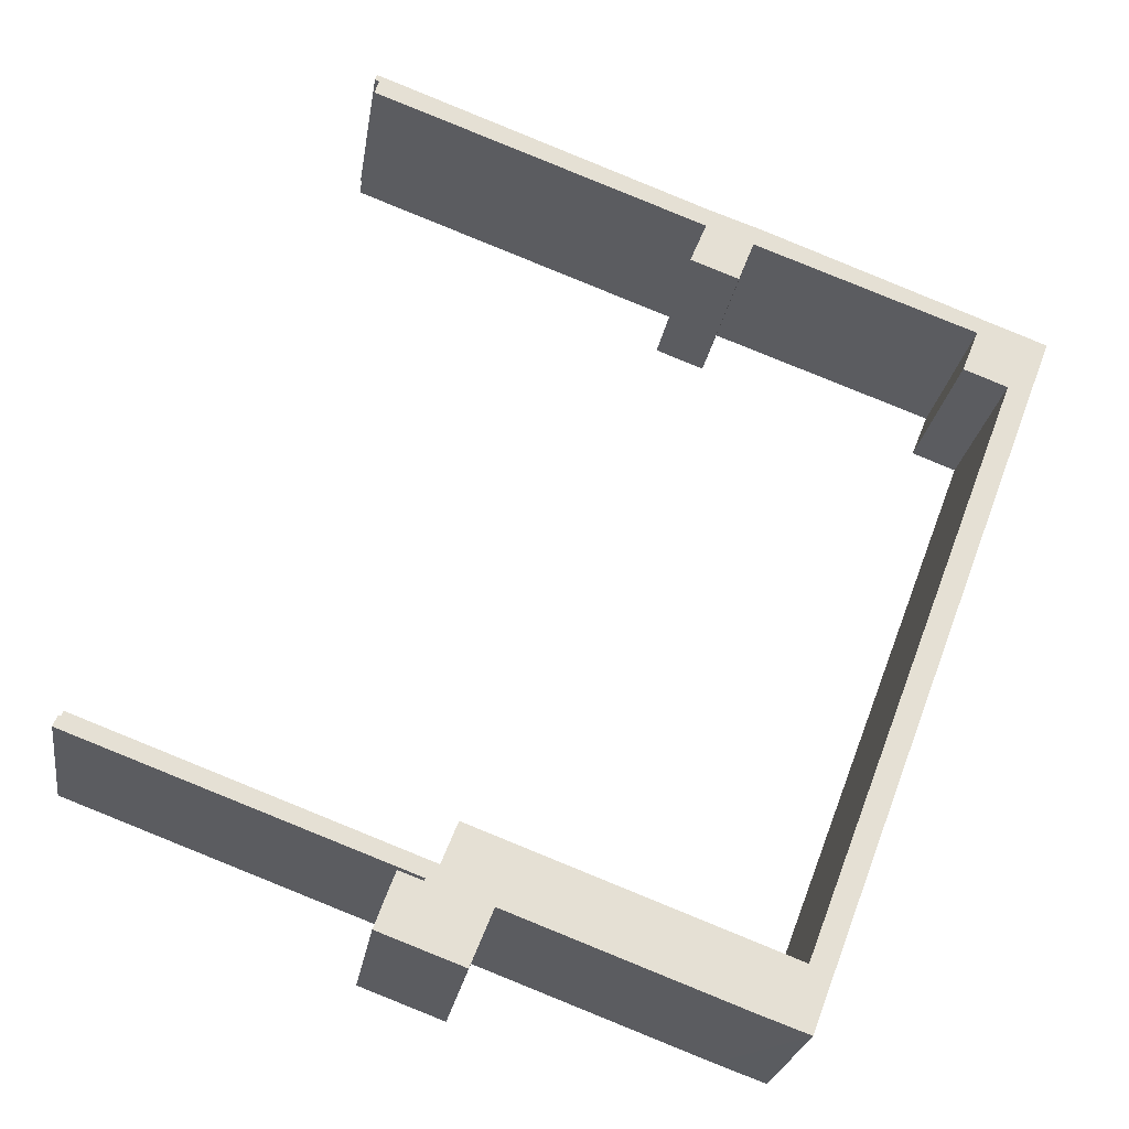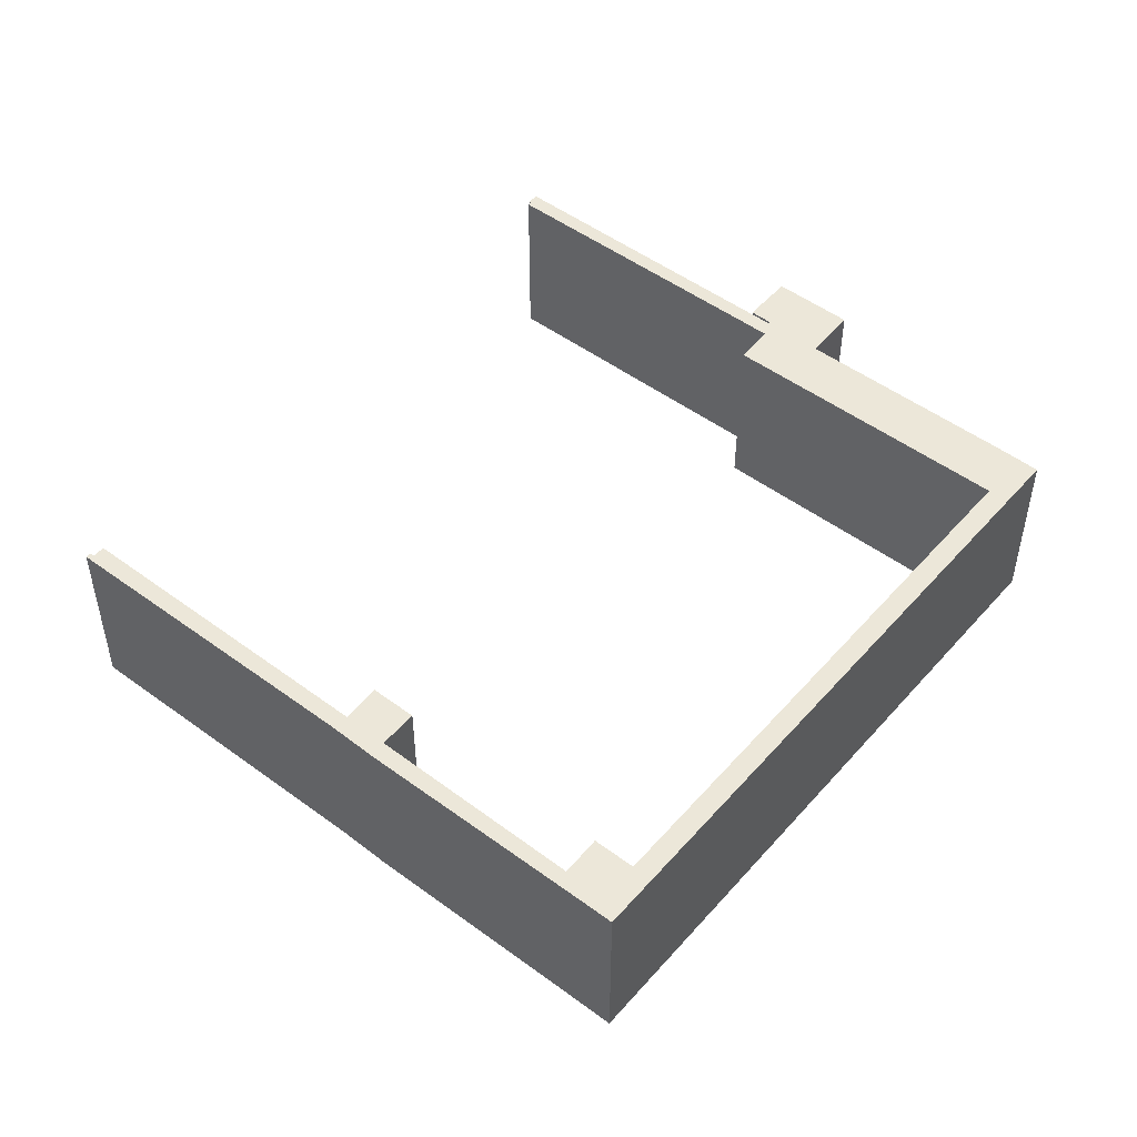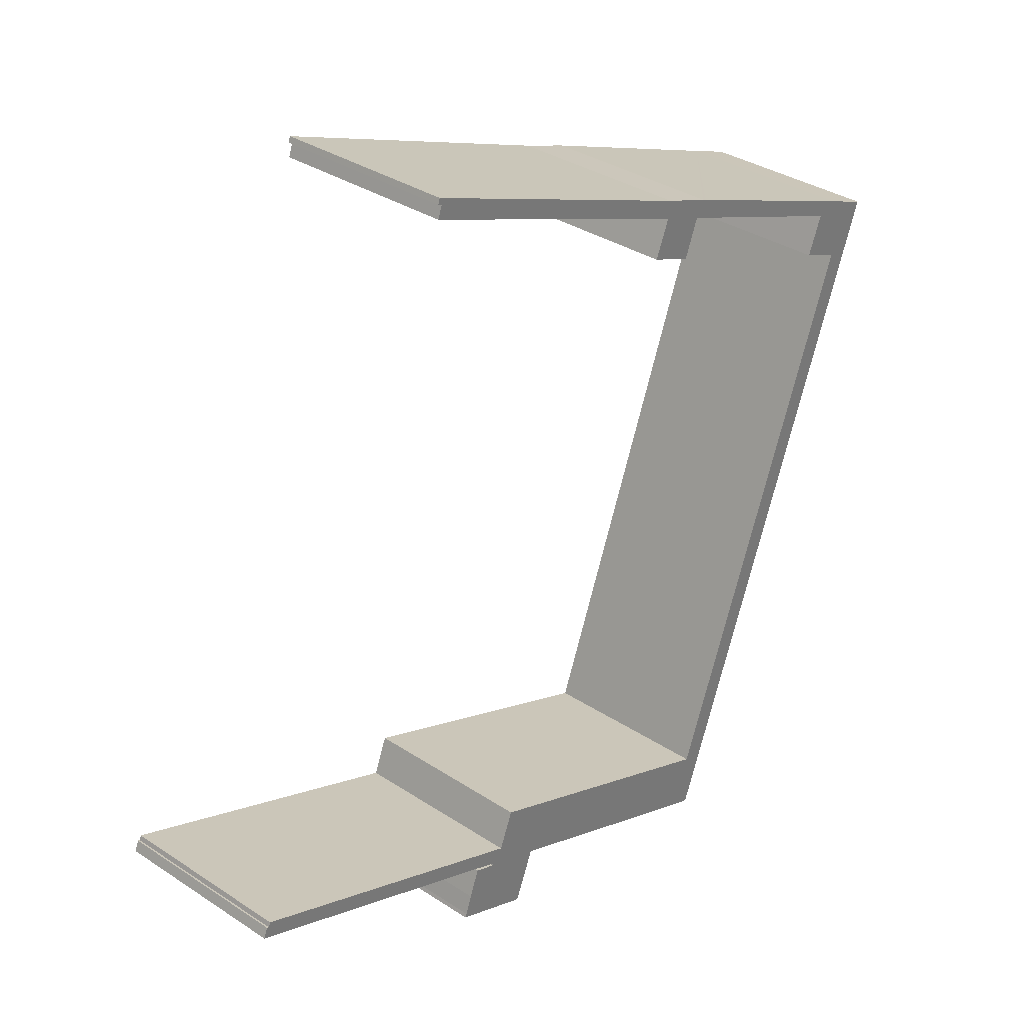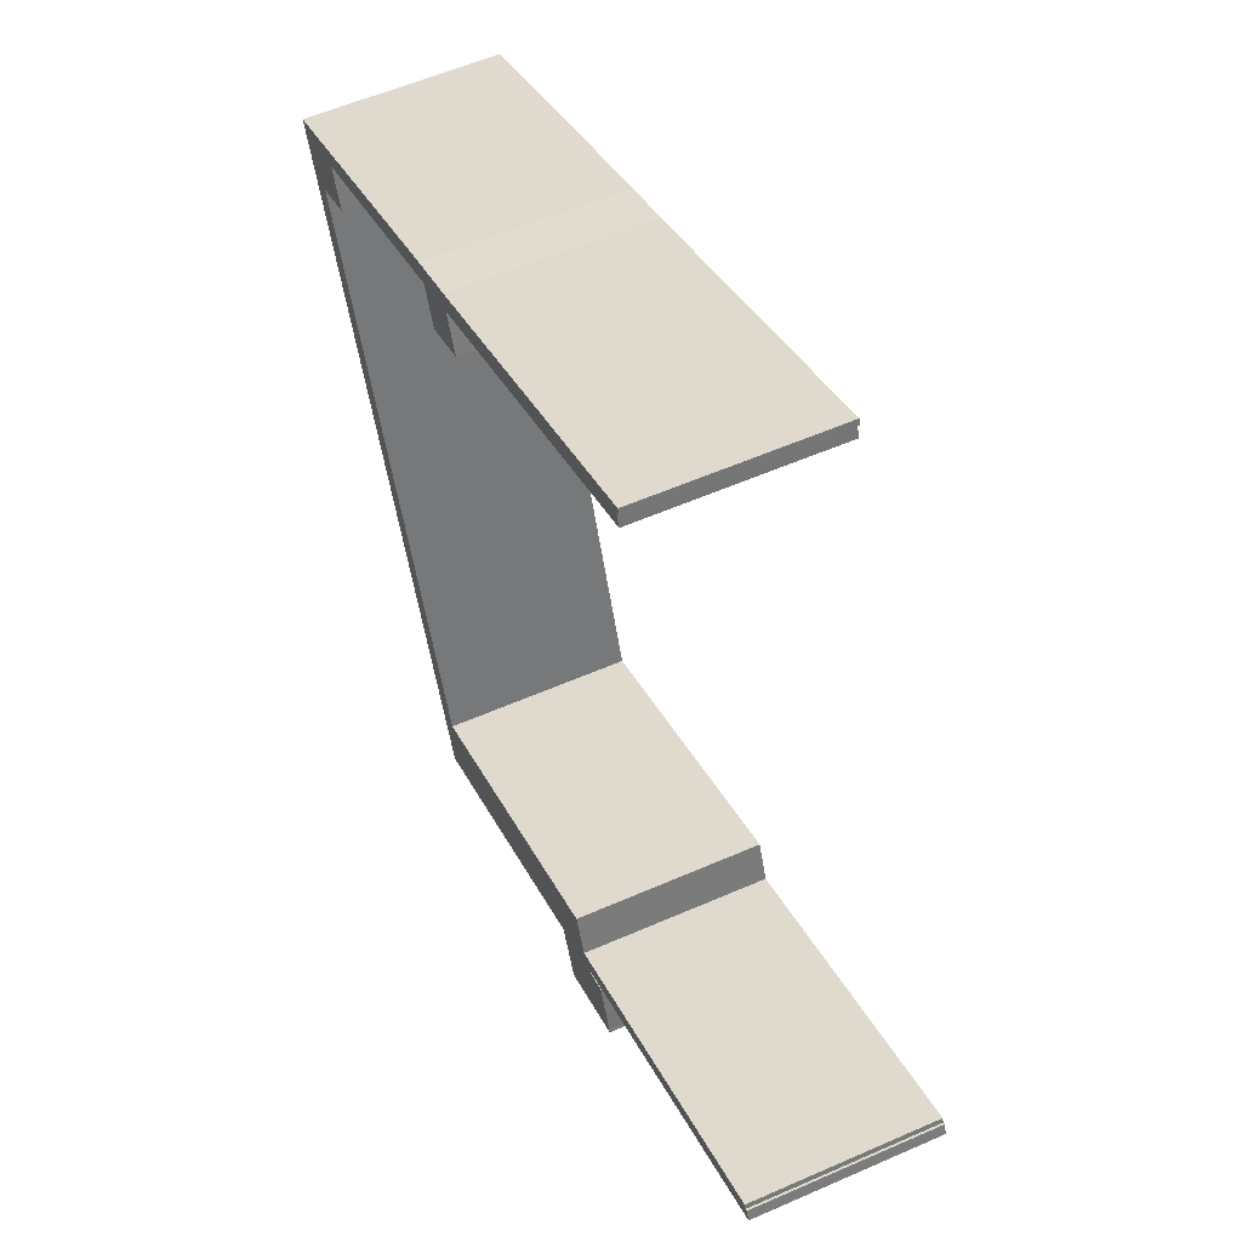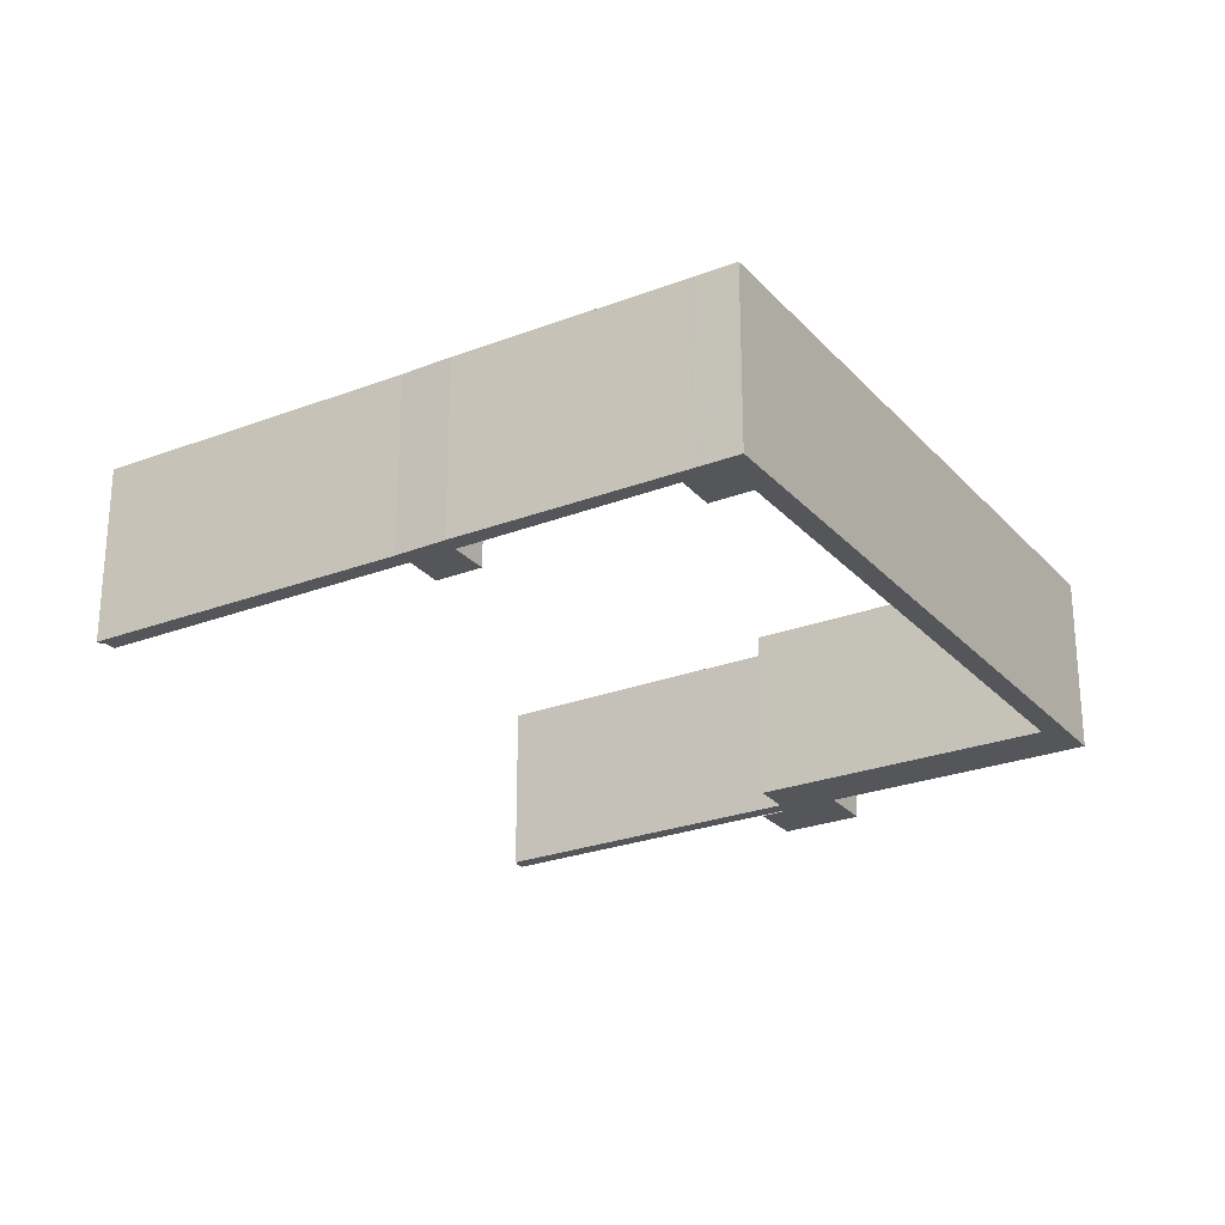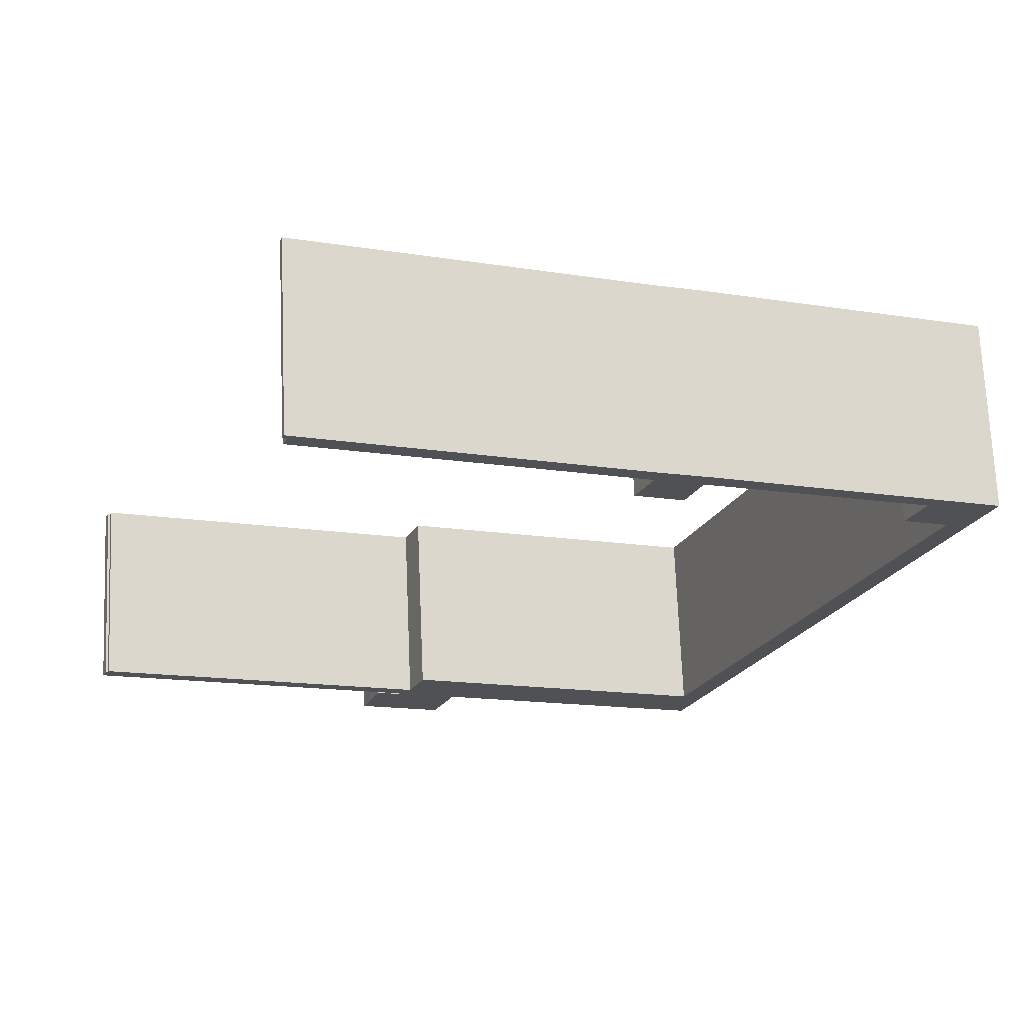
<metadata>
{"format":"obj","ext":"obj","renderer":"f3d","projection":"perspective","resolution":1024,"background":"white","views":[{"elev":-23.5,"azim":-8.2,"up":"+Z"},{"elev":49.7,"azim":59.9,"up":"+Y"},{"elev":33.8,"azim":-48.1,"up":"+Z"},{"elev":56.3,"azim":-114.7,"up":"+Z"},{"elev":-25.6,"azim":52.2,"up":"+Y"},{"elev":69.9,"azim":-2.4,"up":"+Z"}]}
</metadata>
<code>
v  0.126 9.955 0.309
v  12.42 9.955 -4.645
v  0 9.955 6.096e-16
v  0.234 9.955 0.574
v  0.356 9.955 0.527
v  0.458 9.955 0.794
v  17.95 9.955 -5.777
v  12.63 9.955 -4.722
v  13.71 9.955 -5.127
v  16.02 9.955 -5.991
v  17.28 9.955 -6.463
v  13.89 9.955 36.64
v  14.02 9.955 36.24
v  13.78 9.955 36.33
v  31.09 9.955 29.07
v  13.77 9.955 35.56
v  26.21 9.955 31.95
v  26.4 9.955 31.88
v  29.76 9.955 30.6
v  45.18 9.955 23.89
v  46.61 9.955 20.86
v  44.31 9.955 21.72
v  32.74 9.955 26.05
v  30.23 9.955 26.99
v  33.56 9.955 28.17
v  31.24 9.955 30.04
v  34.03 9.955 29.06
v  34.23 9.955 28.99
v  46.38 9.955 24.37
v  15.02 9.955 -8.759
v  19.34 9.955 -10.62
v  14.93 9.955 -8.975
v  15.39 9.955 -7.695
v  15.52 9.955 -7.368
v  15.98 9.955 -6.133
v  17.24 9.955 -6.589
v  20.51 9.955 -7.688
v  18.8 9.955 -3.654
v  20.94 9.955 -7.85
v  32.55 9.955 -12.21
v  22.05 9.955 -4.881
v  35.09 9.955 -9.785
v  33.03 9.955 -12.39
v  35.15 9.955 -13.15
v  36.29 9.955 -10.12
v  35.12 9.955 -9.687
v  48.85 9.955 23.43
v  46.77 9.955 24.22
v  13.78 -2.225e-15 36.33
v  13.89 -2.243e-15 36.64
v  14.93 5.496e-16 -8.975
v  15.02 5.363e-16 -8.759
v  15.39 4.712e-16 -7.695
v  15.98 3.755e-16 -6.133
v  15.52 4.512e-16 -7.368
v  17.24 4.035e-16 -6.589
v  17.28 3.957e-16 -6.463
v  0 0 0
v  0.234 -3.515e-17 0.574
v  0.126 -1.892e-17 0.309
v  0.356 -3.227e-17 0.527
v  0.458 -4.862e-17 0.794
v  17.95 3.537e-16 -5.777
v  18.8 2.237e-16 -3.654
v  35.09 5.992e-16 -9.785
v  46.61 -1.277e-15 20.86
v  35.12 5.932e-16 -9.687
v  44.31 -1.33e-15 21.72
v  45.18 -1.463e-15 23.89
v  30.23 -1.653e-15 26.99
v  31.09 -1.78e-15 29.07
v  13.77 -2.178e-15 35.56
v  14.02 -2.219e-15 36.24
v  26.21 -1.956e-15 31.95
v  26.4 -1.952e-15 31.88
v  29.76 -1.874e-15 30.6
v  31.24 -1.839e-15 30.04
v  34.03 -1.78e-15 29.06
v  34.23 -1.775e-15 28.99
v  46.38 -1.492e-15 24.37
v  46.77 -1.483e-15 24.22
v  48.85 -1.435e-15 23.43
v  22.05 2.989e-16 -4.881
v  36.29 6.199e-16 -10.12
v  35.15 8.054e-16 -13.15
v  20.51 4.708e-16 -7.688
v  19.34 6.502e-16 -10.62
v  33.56 -1.725e-15 28.17
v  32.74 -1.595e-15 26.05
v  20.94 4.807e-16 -7.85
v  33.03 7.587e-16 -12.39
v  32.55 7.48e-16 -12.21
v  16.02 3.668e-16 -5.991
v  12.42 2.844e-16 -4.645
v  13.71 3.139e-16 -5.127
v  12.63 2.891e-16 -4.722
g defaultobject
f 1 2 3
f 2 1 4
f 2 4 5
f 2 5 6
f 2 6 7
f 2 7 8
f 8 7 9
f 9 7 10
f 10 7 11
f 12 13 14
f 13 15 16
f 15 13 12
f 15 12 17
f 15 17 18
f 15 18 19
f 20 21 22
f 15 23 24
f 23 15 25
f 25 15 19
f 25 19 26
f 25 26 27
f 25 27 20
f 20 27 28
f 20 28 29
f 30 31 32
f 31 30 33
f 31 33 34
f 31 34 35
f 31 35 36
f 31 36 37
f 37 36 11
f 37 11 7
f 37 7 38
f 37 38 39
f 39 38 40
f 40 38 41
f 40 41 42
f 40 42 43
f 43 42 44
f 44 42 45
f 45 42 46
f 45 46 21
f 45 21 47
f 47 21 20
f 47 20 29
f 47 29 48
f 49 12 14
f 12 49 50
f 51 30 32
f 30 51 52
f 52 33 30
f 33 52 53
f 53 34 33
f 34 53 35
f 35 53 54
f 54 53 55
f 56 11 36
f 11 56 57
f 58 1 3
f 1 58 4
f 4 58 59
f 59 58 60
f 61 6 5
f 6 61 62
f 63 38 7
f 38 63 64
f 65 46 42
f 46 65 21
f 21 65 66
f 66 65 67
f 68 20 22
f 20 68 69
f 70 15 24
f 15 70 71
f 72 13 16
f 13 72 73
f 50 17 12
f 17 50 74
f 17 74 18
f 18 74 19
f 19 74 26
f 26 74 75
f 26 75 76
f 26 76 77
f 77 27 26
f 27 77 78
f 78 28 27
f 28 78 29
f 29 78 79
f 29 79 80
f 29 80 48
f 48 80 47
f 47 80 81
f 47 81 82
f 54 36 35
f 36 54 56
f 59 5 4
f 5 59 61
f 62 7 6
f 7 62 63
f 64 41 38
f 41 64 42
f 42 64 65
f 65 64 83
f 82 45 47
f 45 82 84
f 45 84 44
f 44 84 85
f 86 31 37
f 31 86 87
f 88 23 25
f 23 88 89
f 85 43 44
f 43 85 40
f 40 85 39
f 39 85 37
f 37 85 86
f 86 85 90
f 90 85 91
f 90 91 92
f 87 32 31
f 32 87 51
f 57 10 11
f 10 57 9
f 9 57 8
f 8 57 2
f 2 57 3
f 3 57 58
f 58 57 93
f 58 93 94
f 94 93 95
f 94 95 96
f 66 22 21
f 22 66 68
f 69 25 20
f 25 69 88
f 89 24 23
f 24 89 70
f 71 16 15
f 16 71 72
f 73 14 13
f 14 73 49
f 89 71 70
f 87 52 51
f 52 87 56
f 56 87 63
f 63 87 64
f 64 87 86
f 64 86 83
f 83 86 90
f 83 90 92
f 83 92 65
f 65 92 91
f 65 91 85
f 65 85 67
f 67 85 66
f 66 69 68
f 69 66 80
f 80 66 81
f 81 66 82
f 82 66 85
f 82 85 84
f 49 74 50
f 74 49 73
f 74 73 72
f 74 72 71
f 74 71 75
f 75 71 76
f 76 71 77
f 77 71 78
f 78 71 88
f 88 71 89
f 78 88 69
f 78 69 79
f 79 69 80
f 94 60 58
f 60 94 59
f 59 94 61
f 61 94 62
f 62 94 63
f 63 94 96
f 63 96 95
f 63 95 93
f 63 93 57
f 63 57 56
f 52 55 53
f 55 52 54
f 54 52 56

</code>
